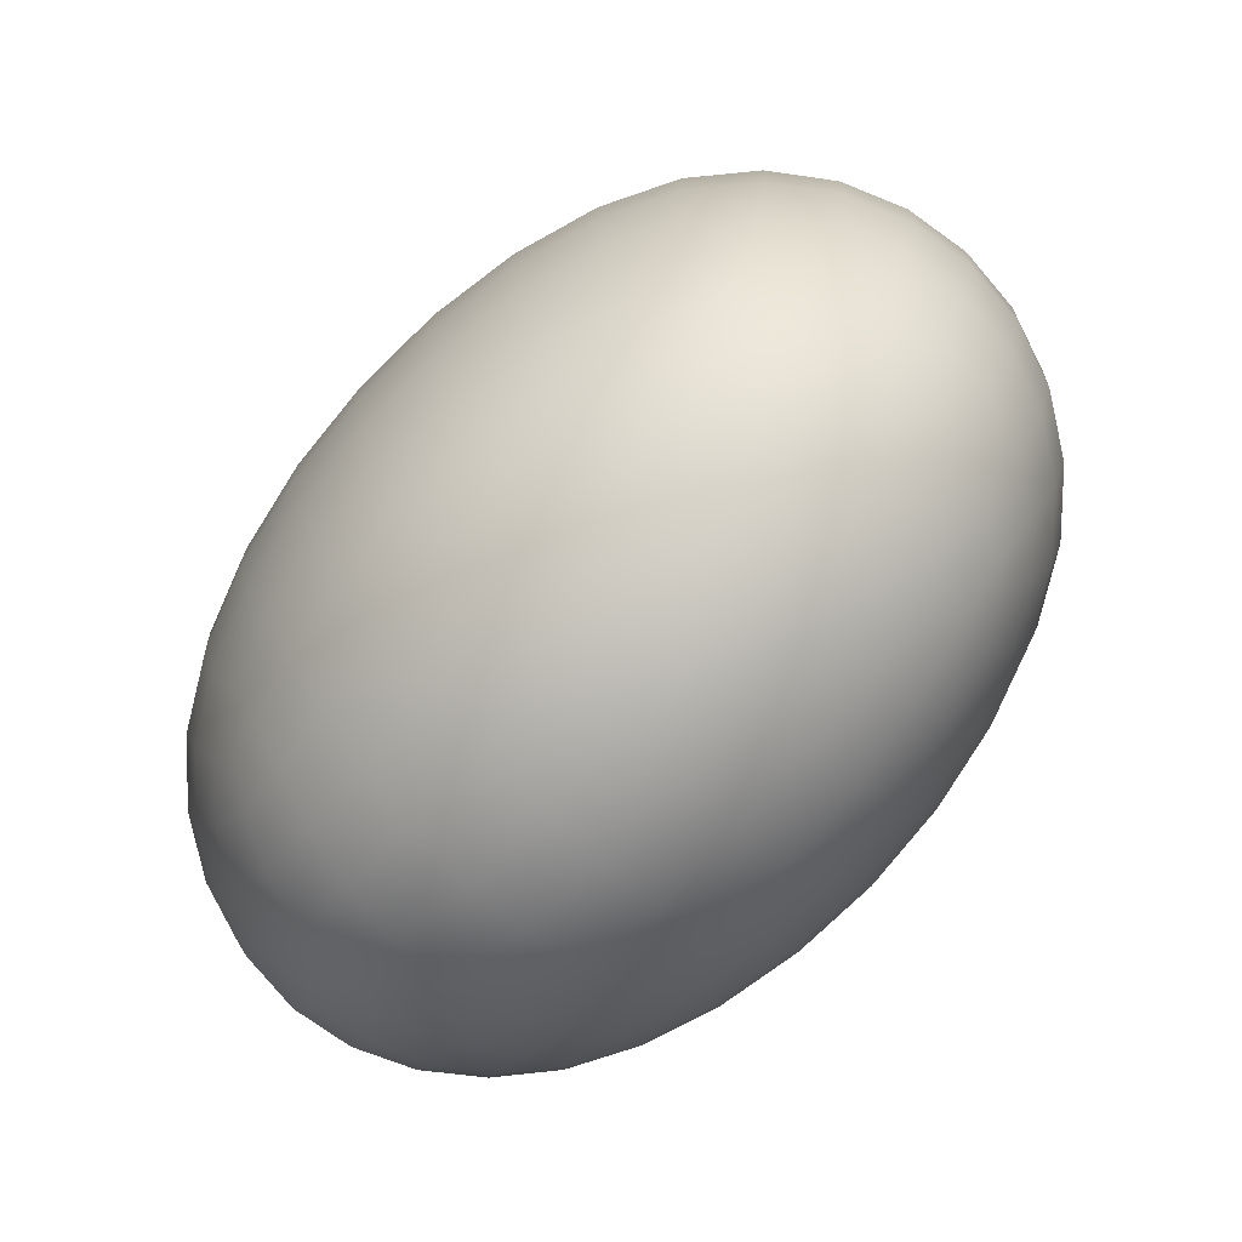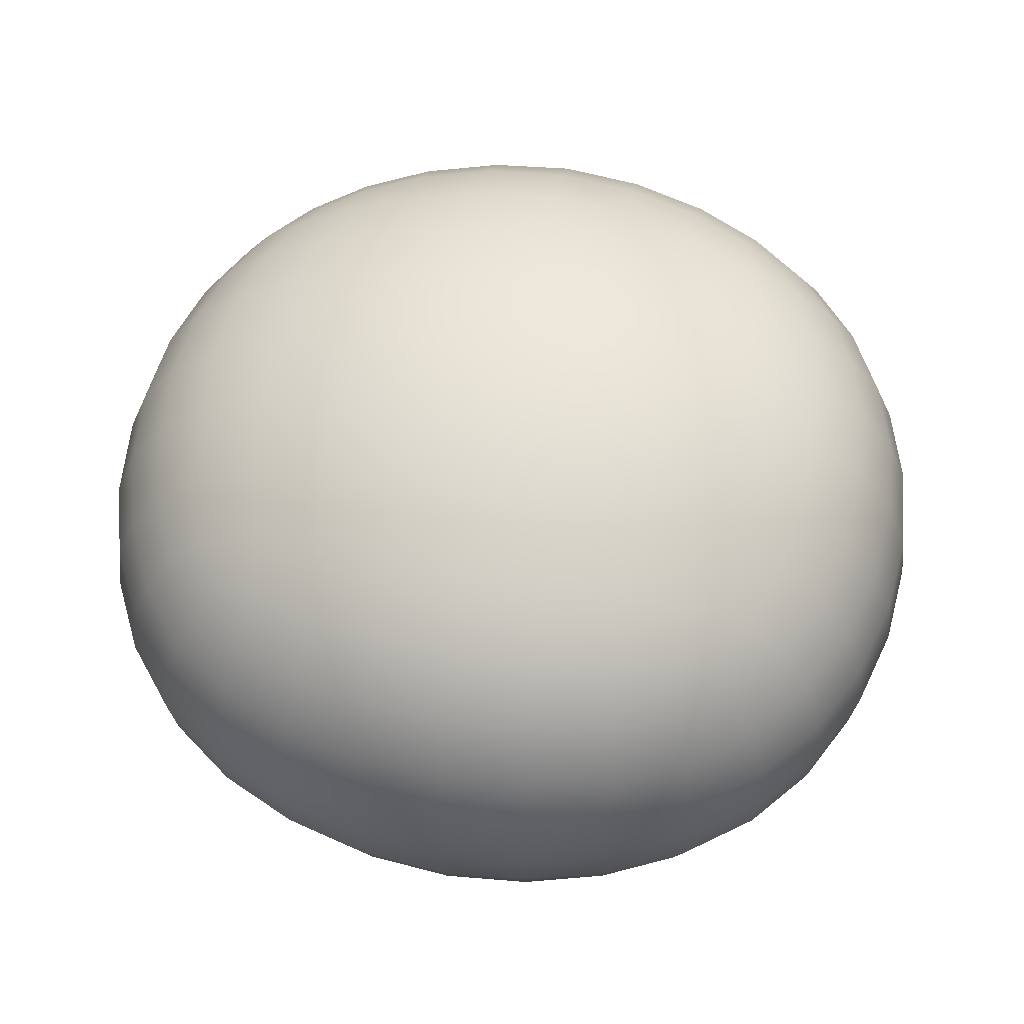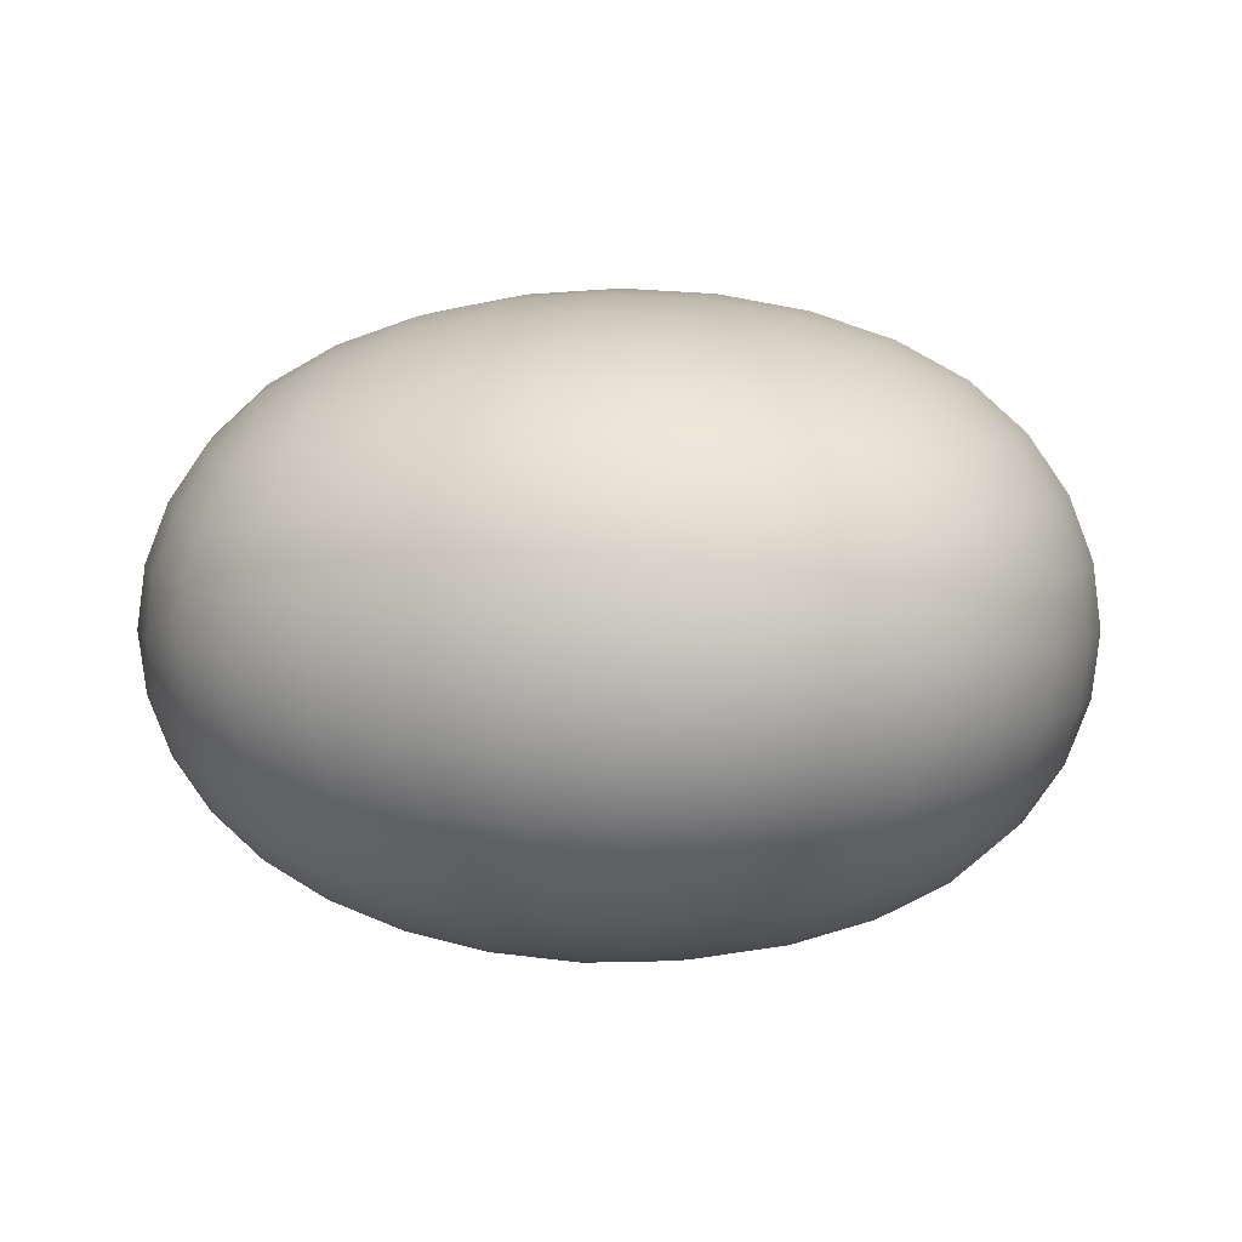
<metadata>
{"format":"obj","ext":"obj","renderer":"f3d","projection":"perspective","resolution":1024,"background":"white","views":[{"elev":-79.0,"azim":47.4,"up":"+Z"},{"elev":57.6,"azim":-169.8,"up":"+Y"},{"elev":5.8,"azim":-168.2,"up":"+Y"}]}
</metadata>
<code>
g default
v -1.065 -0.7436 1.027
v 1.065 -0.7436 1.027
v -1.065 0.7436 1.027
v 1.065 0.7436 1.027
v -1.065 0.7436 -1.027
v 1.065 0.7436 -1.027
v -1.065 -0.7436 -1.027
v 1.065 -0.7436 -1.027
v 0.3337 -1.047 0.9821
v 0.3337 -0.7114 1.446
v 0.3595 -0.251 1.679
v 0.3595 0.251 1.679
v -0.3595 0.251 1.679
v -1.019 0.2329 1.446
v -1.5 0.2329 0.9821
v 0.9222 -0.9159 0.8886
v 0.9222 -0.6437 1.264
v 1.019 -0.2329 1.446
v 1.312 -0.6437 0.8886
v 1.5 -0.2329 0.9821
v -0 0 1.738
v -0 1.259 0
v -0 -0 -1.738
v -0 -1.259 -0
v 1.804 0 0
v -1.804 0 0
v 0.9222 0.9159 0.8886
v 0.3337 1.047 0.9821
v -0.3337 1.047 0.9821
v -0.9222 0.6437 1.264
v -1.312 0.6437 0.8886
v -0.9222 0.9159 0.8886
v -0.3595 1.216 0.3465
v -1.019 1.047 0.3216
v -1.5 0.7114 0.3216
v 0.3595 1.216 0.3465
v 0.3595 1.216 -0.3465
v -0.3595 1.216 -0.3465
v -1.019 1.047 -0.3216
v -1.5 0.7114 -0.3216
v 1.019 1.047 0.3216
v 1.5 0.7114 0.3216
v 1.5 0.7114 -0.3216
v 1.019 1.047 -0.3216
v 0.9222 0.9159 -0.8886
v 0.3337 1.047 -0.9821
v -0.3337 1.047 -0.9821
v 1.312 0.6437 -0.8886
v 0.9222 0.6437 -1.264
v 0.3337 0.7114 -1.446
v -0.3337 0.7114 -1.446
v -0.9222 0.9159 -0.8886
v -1.312 0.6437 -0.8886
v -0.9222 0.6437 -1.264
v -0.3595 0.251 -1.679
v -1.019 0.2329 -1.446
v -1.5 0.2329 -0.9821
v 0.3595 0.251 -1.679
v 0.3595 -0.251 -1.679
v -0.3595 -0.251 -1.679
v -1.019 -0.2329 -1.446
v -1.5 -0.2329 -0.9821
v 1.019 0.2329 -1.446
v 1.5 0.2329 -0.9821
v 1.5 -0.2329 -0.9821
v 1.019 -0.2329 -1.446
v 0.9222 -0.6437 -1.264
v 0.3337 -0.7114 -1.446
v -0.3337 -0.7114 -1.446
v 1.312 -0.6437 -0.8886
v 0.9222 -0.9159 -0.8886
v 0.3337 -1.047 -0.9821
v -0.3337 -1.047 -0.9821
v -0.9222 -0.6437 -1.264
v -1.312 -0.6437 -0.8886
v -0.9222 -0.9159 -0.8886
v -0.3595 -1.216 -0.3465
v -1.019 -1.047 -0.3216
v -1.5 -0.7114 -0.3216
v 0.3595 -1.216 -0.3465
v 0.3595 -1.216 0.3465
v -0.3595 -1.216 0.3465
v -1.019 -1.047 0.3216
v -1.5 -0.7114 0.3216
v 1.019 -1.047 -0.3216
v 1.5 -0.7114 -0.3216
v 1.5 -0.7114 0.3216
v 1.019 -1.047 0.3216
v 1.742 -0.251 0.3465
v 1.742 -0.251 -0.3465
v 1.742 0.251 -0.3465
v 1.742 0.251 0.3465
v -1.742 -0.251 -0.3465
v -1.742 -0.251 0.3465
v -1.742 0.251 0.3465
v -1.742 0.251 -0.3465
v -0.8919 -0.8007 1.105
v -1.147 -0.6226 1.105
v -0.6477 -0.6817 1.375
v -0.9767 -0.4521 1.375
v -0.3273 -0.9001 1.243
v -0 -0.7241 1.471
v -0.3466 -0.4915 1.591
v -0.7042 -0.2419 1.591
v 0 -0.2555 1.708
v -0.366 0 1.708
v -1.289 -0.2284 1.243
v -1.037 0 1.471
v 0.3273 -0.9001 1.243
v 0.6477 -0.6817 1.375
v 0.3466 -0.4915 1.591
v 0.8919 -0.8007 1.105
v 1.147 -0.6226 1.105
v 0.9767 -0.4521 1.375
v 0.7042 -0.2419 1.591
v 1.289 -0.2284 1.243
v 1.037 0 1.471
v 0.366 0 1.708
v 0 0.2555 1.708
v 0.7042 0.2419 1.591
v 0.3466 0.4915 1.591
v 1.289 0.2284 1.243
v 0.9767 0.4521 1.375
v 0.6477 0.6817 1.375
v 1.147 0.6226 1.105
v 0.8919 0.8007 1.105
v 0 0.7241 1.471
v 0.3273 0.9001 1.243
v -1.289 0.2284 1.243
v -0.7042 0.2419 1.591
v -0.9767 0.4521 1.375
v -0.3466 0.4915 1.591
v -0.6477 0.6817 1.375
v -0.3273 0.9001 1.243
v -1.147 0.6226 1.105
v -0.8919 0.8007 1.105
v -1.147 0.8007 0.8595
v -0.6477 0.9959 0.9412
v -0.9767 0.9959 0.6241
v 0 1.066 0.9996
v -0.3466 1.153 0.6786
v -0.7042 1.153 0.334
v 0 1.237 0.3527
v -0.366 1.237 0
v -1.289 0.9001 0.3154
v -1.037 1.066 0
v 0.6477 0.9959 0.9412
v 0.3466 1.153 0.6786
v 1.147 0.8007 0.8595
v 0.9767 0.9959 0.6241
v 0.7042 1.153 0.334
v 1.289 0.9001 0.3154
v 1.037 1.066 -0
v 0.366 1.237 0
v 0 1.237 -0.3527
v 0.7042 1.153 -0.334
v 0.3466 1.153 -0.6786
v 1.289 0.9001 -0.3154
v 0.9767 0.9959 -0.6241
v 0.6477 0.9959 -0.9412
v 1.147 0.8007 -0.8595
v 0.8919 0.8007 -1.105
v 0 1.066 -0.9996
v 0.3273 0.9001 -1.243
v -1.289 0.9001 -0.3154
v -0.7042 1.153 -0.334
v -0.9767 0.9959 -0.6241
v -0.3466 1.153 -0.6786
v -0.6477 0.9959 -0.9412
v -0.3273 0.9001 -1.243
v -1.147 0.8007 -0.8595
v -0.8919 0.8007 -1.105
v -1.147 0.6226 -1.105
v -0.6477 0.6817 -1.375
v -0.9767 0.4521 -1.375
v 0 0.7241 -1.471
v -0.3466 0.4915 -1.591
v -0.7042 0.2419 -1.591
v 0 0.2555 -1.708
v -0.366 0 -1.708
v -1.289 0.2284 -1.243
v -1.037 0 -1.471
v 0.6477 0.6817 -1.375
v 0.3466 0.4915 -1.591
v 1.147 0.6226 -1.105
v 0.9767 0.4521 -1.375
v 0.7042 0.2419 -1.591
v 1.289 0.2284 -1.243
v 1.037 0 -1.471
v 0.366 0 -1.708
v 0 -0.2555 -1.708
v 0.7042 -0.2419 -1.591
v 0.3466 -0.4915 -1.591
v 1.289 -0.2284 -1.243
v 0.9767 -0.4521 -1.375
v 0.6477 -0.6817 -1.375
v 1.147 -0.6226 -1.105
v 0.8919 -0.8007 -1.105
v 0 -0.7241 -1.471
v 0.3273 -0.9001 -1.243
v -1.289 -0.2284 -1.243
v -0.7042 -0.2419 -1.591
v -0.9767 -0.4521 -1.375
v -0.3466 -0.4915 -1.591
v -0.6477 -0.6817 -1.375
v -0.3273 -0.9001 -1.243
v -1.147 -0.6226 -1.105
v -0.8919 -0.8007 -1.105
v -1.147 -0.8007 -0.8595
v -0.6477 -0.9959 -0.9412
v -0.9767 -0.9959 -0.6241
v 0 -1.066 -0.9996
v -0.3466 -1.153 -0.6786
v -0.7042 -1.153 -0.334
v 0 -1.237 -0.3527
v -0.366 -1.237 0
v -1.289 -0.9001 -0.3154
v -1.037 -1.066 0
v 0.6477 -0.9959 -0.9412
v 0.3466 -1.153 -0.6786
v 1.147 -0.8007 -0.8595
v 0.9767 -0.9959 -0.6241
v 0.7042 -1.153 -0.334
v 1.289 -0.9001 -0.3154
v 1.037 -1.066 0
v 0.366 -1.237 0
v 0 -1.237 0.3527
v 0.7042 -1.153 0.334
v 0.3466 -1.153 0.6786
v 1.289 -0.9001 0.3154
v 0.9767 -0.9959 0.6241
v 0.6477 -0.9959 0.9412
v 1.147 -0.8007 0.8595
v -0 -1.066 0.9996
v -1.289 -0.9001 0.3154
v -0.7042 -1.153 0.334
v -0.9767 -0.9959 0.6241
v -0.3466 -1.153 0.6786
v -0.6477 -0.9959 0.9412
v -1.147 -0.8007 0.8595
v 1.427 -0.6817 0.6241
v 1.427 -0.4521 0.9412
v 1.527 -0.7241 0
v 1.651 -0.4915 0.334
v 1.651 -0.2419 0.6786
v 1.773 -0.2555 0
v 1.773 0 0.3527
v 1.527 0 0.9996
v 1.427 -0.6817 -0.6241
v 1.651 -0.4915 -0.334
v 1.427 -0.4521 -0.9412
v 1.651 -0.2419 -0.6786
v 1.527 0 -0.9996
v 1.773 0 -0.3527
v 1.773 0.2555 0
v 1.651 0.2419 -0.6786
v 1.651 0.4915 -0.334
v 1.427 0.4521 -0.9412
v 1.427 0.6817 -0.6241
v 1.527 0.7241 -0
v 1.651 0.2419 0.6786
v 1.427 0.4521 0.9412
v 1.651 0.4915 0.334
v 1.427 0.6817 0.6241
v -1.427 -0.6817 -0.6241
v -1.427 -0.4521 -0.9412
v -1.527 -0.7241 0
v -1.651 -0.4915 -0.334
v -1.651 -0.2419 -0.6786
v -1.773 -0.2555 0
v -1.773 0 -0.3527
v -1.527 0 -0.9996
v -1.427 -0.6817 0.6241
v -1.651 -0.4915 0.334
v -1.427 -0.4521 0.9412
v -1.651 -0.2419 0.6786
v -1.527 0 0.9996
v -1.773 0 0.3527
v -1.773 0.2555 0
v -1.651 0.2419 0.6786
v -1.651 0.4915 0.334
v -1.427 0.4521 0.9412
v -1.427 0.6817 0.6241
v -1.527 0.7241 0
v -1.651 0.2419 -0.6786
v -1.427 0.4521 -0.9412
v -1.651 0.4915 -0.334
v -1.427 0.6817 -0.6241
v -0.9222 -0.6437 1.264
v -0.6321 -0.8592 1.186
v -0.6774 -0.4729 1.509
v -1.231 -0.4412 1.186
v -0 -0.9161 1.265
v -0 -0.5003 1.619
v -1.312 -0.6437 0.8886
v -0.7168 0 1.619
v -1.312 0 1.265
v 0.6321 -0.8592 1.186
v 0.6774 -0.4729 1.509
v -0.9222 -0.9159 0.8886
v 1.231 -0.4412 1.186
v 1.312 0 1.265
v 0.7168 0 1.619
v 0.6774 0.4729 1.509
v 0 0.5003 1.619
v 1.231 0.4412 1.186
v -0.3337 -1.047 0.9821
v 0.6321 0.8592 1.186
v 0 0.9161 1.265
v -0.6774 0.4729 1.509
v -1.231 0.4412 1.186
v -0.6321 0.8592 1.186
v -0.3337 -0.7114 1.446
v -0.6774 1.093 0.6528
v -1.231 0.8592 0.6091
v 0 1.173 0.6907
v -0.3595 -0.251 1.679
v -0.7168 1.173 0
v -1.312 0.9161 0
v 0.6774 1.093 0.6528
v 1.231 0.8592 0.6091
v 1.312 0.9161 -0
v 0.7168 1.173 0
v 0.6774 1.093 -0.6528
v 0 1.173 -0.6907
v 1.231 0.8592 -0.6091
v -1.019 -0.2329 1.446
v 0.6321 0.8592 -1.186
v 0 0.9161 -1.265
v -0.6774 1.093 -0.6528
v -1.231 0.8592 -0.6091
v -0.6321 0.8592 -1.186
v -1.5 -0.2329 0.9821
v -0.6774 0.4729 -1.509
v -1.231 0.4412 -1.186
v 0 0.5003 -1.619
v 1.5 0.2329 0.9821
v -0.7168 0 -1.619
v -1.312 0 -1.265
v 0.6774 0.4729 -1.509
v 1.231 0.4412 -1.186
v 1.312 -0 -1.265
v 0.7168 0 -1.619
v 0.6774 -0.4729 -1.509
v 0 -0.5003 -1.619
v 1.231 -0.4412 -1.186
v 1.019 0.2329 1.446
v 0.6321 -0.8592 -1.186
v 0 -0.9161 -1.265
v -0.6774 -0.4729 -1.509
v -1.231 -0.4412 -1.186
v -0.6321 -0.8592 -1.186
v 0.9222 0.6437 1.264
v -0.6774 -1.093 -0.6528
v -1.231 -0.8592 -0.6091
v 0 -1.173 -0.6907
v 0.3337 0.7114 1.446
v -0.7168 -1.173 0
v -1.312 -0.9161 0
v 0.6774 -1.093 -0.6528
v 1.231 -0.8592 -0.6091
v 1.312 -0.9161 0
v 0.7168 -1.173 0
v 0.6774 -1.093 0.6528
v -0 -1.173 0.6907
v 1.231 -0.8592 0.6091
v -0.6774 -1.093 0.6528
v -1.231 -0.8592 0.6091
v 1.566 -0.4729 0.6528
v 1.68 -0.5003 0
v -0.3337 0.7114 1.446
v 1.68 0 0.6907
v 1.566 -0.4729 -0.6528
v 1.68 0 -0.6907
v 1.566 0.4729 -0.6528
v 1.68 0.5003 0
v 1.566 0.4729 0.6528
v -1.566 -0.4729 -0.6528
v -1.68 -0.5003 0
v 1.312 0.6437 0.8886
v -1.68 0 -0.6907
v -1.566 -0.4729 0.6528
v -1.68 0 0.6907
v -1.566 0.4729 0.6528
v -1.68 0.5003 -0
v -1.566 0.4729 -0.6528
g pCube1
f 1 97 289 98
f 97 290 99 289
f 289 99 291 100
f 98 289 100 292
f 290 101 313 99
f 101 293 102 313
f 313 102 294 103
f 99 313 103 291
f 291 103 317 104
f 103 294 105 317
f 317 105 21 106
f 104 317 106 296
f 292 100 327 107
f 100 291 104 327
f 327 104 296 108
f 107 327 108 297
f 293 109 10 102
f 109 298 110 10
f 10 110 299 111
f 102 10 111 294
f 298 112 17 110
f 112 2 113 17
f 17 113 301 114
f 110 17 114 299
f 299 114 18 115
f 114 301 116 18
f 18 116 302 117
f 115 18 117 303
f 294 111 11 105
f 111 299 115 11
f 11 115 303 118
f 105 11 118 21
f 21 118 12 119
f 118 303 120 12
f 12 120 304 121
f 119 12 121 305
f 303 117 347 120
f 117 302 122 347
f 347 122 306 123
f 120 347 123 304
f 304 123 353 124
f 123 306 125 353
f 353 125 4 126
f 124 353 126 308
f 305 121 357 127
f 121 304 124 357
f 357 124 308 128
f 127 357 128 309
f 297 108 14 129
f 108 296 130 14
f 14 130 310 131
f 129 14 131 311
f 296 106 13 130
f 106 21 119 13
f 13 119 305 132
f 130 13 132 310
f 310 132 371 133
f 132 305 127 371
f 371 127 309 134
f 133 371 134 312
f 311 131 30 135
f 131 310 133 30
f 30 133 312 136
f 135 30 136 3
f 3 136 32 137
f 136 312 138 32
f 32 138 314 139
f 137 32 139 315
f 312 134 29 138
f 134 309 140 29
f 29 140 316 141
f 138 29 141 314
f 314 141 33 142
f 141 316 143 33
f 33 143 22 144
f 142 33 144 318
f 315 139 34 145
f 139 314 142 34
f 34 142 318 146
f 145 34 146 319
f 309 128 28 140
f 128 308 147 28
f 28 147 320 148
f 140 28 148 316
f 308 126 27 147
f 126 4 149 27
f 27 149 321 150
f 147 27 150 320
f 320 150 41 151
f 150 321 152 41
f 41 152 322 153
f 151 41 153 323
f 316 148 36 143
f 148 320 151 36
f 36 151 323 154
f 143 36 154 22
f 22 154 37 155
f 154 323 156 37
f 37 156 324 157
f 155 37 157 325
f 323 153 44 156
f 153 322 158 44
f 44 158 326 159
f 156 44 159 324
f 324 159 45 160
f 159 326 161 45
f 45 161 6 162
f 160 45 162 328
f 325 157 46 163
f 157 324 160 46
f 46 160 328 164
f 163 46 164 329
f 319 146 39 165
f 146 318 166 39
f 39 166 330 167
f 165 39 167 331
f 318 144 38 166
f 144 22 155 38
f 38 155 325 168
f 166 38 168 330
f 330 168 47 169
f 168 325 163 47
f 47 163 329 170
f 169 47 170 332
f 331 167 52 171
f 167 330 169 52
f 52 169 332 172
f 171 52 172 5
f 5 172 54 173
f 172 332 174 54
f 54 174 334 175
f 173 54 175 335
f 332 170 51 174
f 170 329 176 51
f 51 176 336 177
f 174 51 177 334
f 334 177 55 178
f 177 336 179 55
f 55 179 23 180
f 178 55 180 338
f 335 175 56 181
f 175 334 178 56
f 56 178 338 182
f 181 56 182 339
f 329 164 50 176
f 164 328 183 50
f 50 183 340 184
f 176 50 184 336
f 328 162 49 183
f 162 6 185 49
f 49 185 341 186
f 183 49 186 340
f 340 186 63 187
f 186 341 188 63
f 63 188 342 189
f 187 63 189 343
f 336 184 58 179
f 184 340 187 58
f 58 187 343 190
f 179 58 190 23
f 23 190 59 191
f 190 343 192 59
f 59 192 344 193
f 191 59 193 345
f 343 189 66 192
f 189 342 194 66
f 66 194 346 195
f 192 66 195 344
f 344 195 67 196
f 195 346 197 67
f 67 197 8 198
f 196 67 198 348
f 345 193 68 199
f 193 344 196 68
f 68 196 348 200
f 199 68 200 349
f 339 182 61 201
f 182 338 202 61
f 61 202 350 203
f 201 61 203 351
f 338 180 60 202
f 180 23 191 60
f 60 191 345 204
f 202 60 204 350
f 350 204 69 205
f 204 345 199 69
f 69 199 349 206
f 205 69 206 352
f 351 203 74 207
f 203 350 205 74
f 74 205 352 208
f 207 74 208 7
f 7 208 76 209
f 208 352 210 76
f 76 210 354 211
f 209 76 211 355
f 352 206 73 210
f 206 349 212 73
f 73 212 356 213
f 210 73 213 354
f 354 213 77 214
f 213 356 215 77
f 77 215 24 216
f 214 77 216 358
f 355 211 78 217
f 211 354 214 78
f 78 214 358 218
f 217 78 218 359
f 349 200 72 212
f 200 348 219 72
f 72 219 360 220
f 212 72 220 356
f 348 198 71 219
f 198 8 221 71
f 71 221 361 222
f 219 71 222 360
f 360 222 85 223
f 222 361 224 85
f 85 224 362 225
f 223 85 225 363
f 356 220 80 215
f 220 360 223 80
f 80 223 363 226
f 215 80 226 24
f 24 226 81 227
f 226 363 228 81
f 81 228 364 229
f 227 81 229 365
f 363 225 88 228
f 225 362 230 88
f 88 230 366 231
f 228 88 231 364
f 364 231 16 232
f 231 366 233 16
f 16 233 2 112
f 232 16 112 298
f 365 229 9 234
f 229 364 232 9
f 9 232 298 109
f 234 9 109 293
f 359 218 83 235
f 218 358 236 83
f 83 236 367 237
f 235 83 237 368
f 358 216 82 236
f 216 24 227 82
f 82 227 365 238
f 236 82 238 367
f 367 238 307 239
f 238 365 234 307
f 307 234 293 101
f 239 307 101 290
f 368 237 300 240
f 237 367 239 300
f 300 239 290 97
f 240 300 97 1
f 2 233 19 113
f 233 366 241 19
f 19 241 369 242
f 113 19 242 301
f 366 230 87 241
f 230 362 243 87
f 87 243 370 244
f 241 87 244 369
f 369 244 89 245
f 244 370 246 89
f 89 246 25 247
f 245 89 247 372
f 301 242 20 116
f 242 369 245 20
f 20 245 372 248
f 116 20 248 302
f 362 224 86 243
f 224 361 249 86
f 86 249 373 250
f 243 86 250 370
f 361 221 70 249
f 221 8 197 70
f 70 197 346 251
f 249 70 251 373
f 373 251 65 252
f 251 346 194 65
f 65 194 342 253
f 252 65 253 374
f 370 250 90 246
f 250 373 252 90
f 90 252 374 254
f 246 90 254 25
f 25 254 91 255
f 254 374 256 91
f 91 256 375 257
f 255 91 257 376
f 374 253 64 256
f 253 342 188 64
f 64 188 341 258
f 256 64 258 375
f 375 258 48 259
f 258 341 185 48
f 48 185 6 161
f 259 48 161 326
f 376 257 43 260
f 257 375 259 43
f 43 259 326 158
f 260 43 158 322
f 302 248 337 122
f 248 372 261 337
f 337 261 377 262
f 122 337 262 306
f 372 247 92 261
f 247 25 255 92
f 92 255 376 263
f 261 92 263 377
f 377 263 42 264
f 263 376 260 42
f 42 260 322 152
f 264 42 152 321
f 306 262 380 125
f 262 377 264 380
f 380 264 321 149
f 125 380 149 4
f 7 209 75 207
f 209 355 265 75
f 75 265 378 266
f 207 75 266 351
f 355 217 79 265
f 217 359 267 79
f 79 267 379 268
f 265 79 268 378
f 378 268 93 269
f 268 379 270 93
f 93 270 26 271
f 269 93 271 381
f 351 266 62 201
f 266 378 269 62
f 62 269 381 272
f 201 62 272 339
f 359 235 84 267
f 235 368 273 84
f 84 273 382 274
f 267 84 274 379
f 368 240 295 273
f 240 1 98 295
f 295 98 292 275
f 273 295 275 382
f 382 275 333 276
f 275 292 107 333
f 333 107 297 277
f 276 333 277 383
f 379 274 94 270
f 274 382 276 94
f 94 276 383 278
f 270 94 278 26
f 26 278 95 279
f 278 383 280 95
f 95 280 384 281
f 279 95 281 385
f 383 277 15 280
f 277 297 129 15
f 15 129 311 282
f 280 15 282 384
f 384 282 31 283
f 282 311 135 31
f 31 135 3 137
f 283 31 137 315
f 385 281 35 284
f 281 384 283 35
f 35 283 315 145
f 284 35 145 319
f 339 272 57 181
f 272 381 285 57
f 57 285 386 286
f 181 57 286 335
f 381 271 96 285
f 271 26 279 96
f 96 279 385 287
f 285 96 287 386
f 386 287 40 288
f 287 385 284 40
f 40 284 319 165
f 288 40 165 331
f 335 286 53 173
f 286 386 288 53
f 53 288 331 171
f 173 53 171 5

</code>
